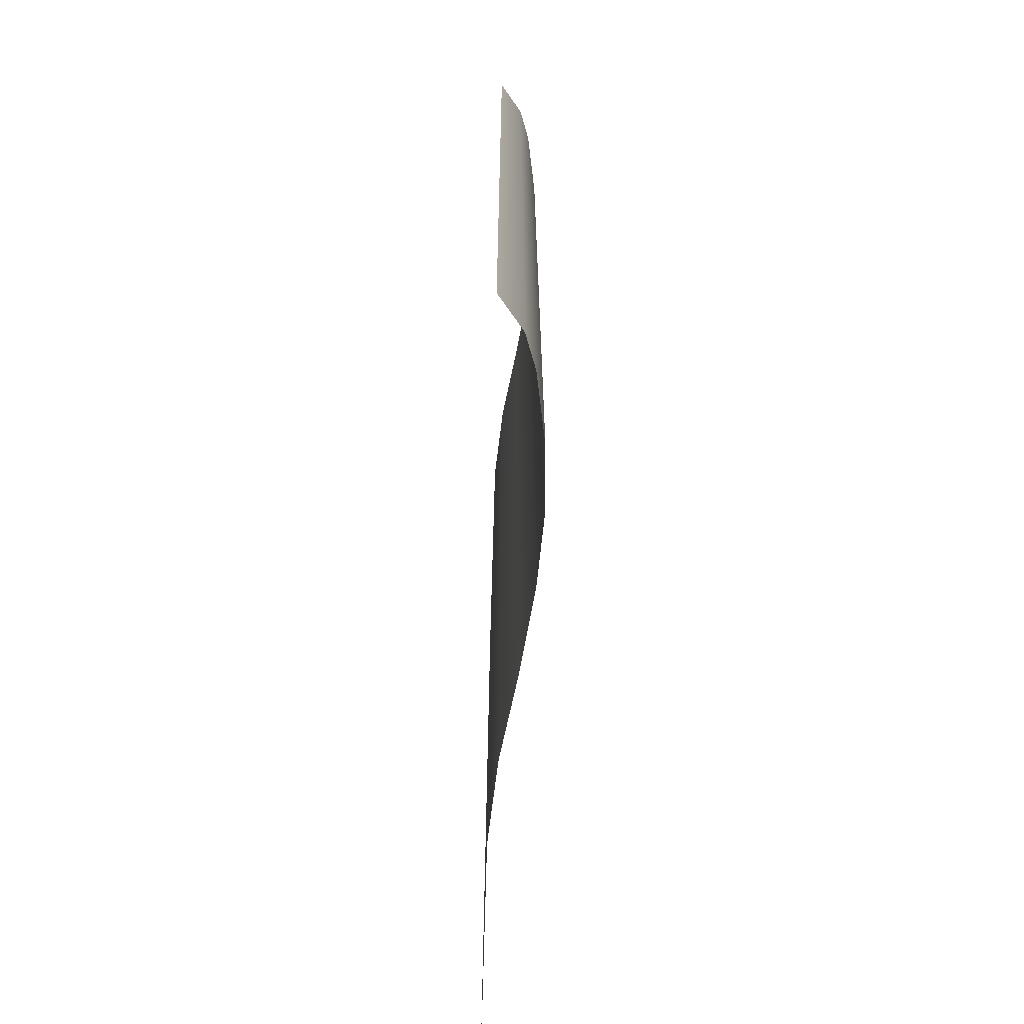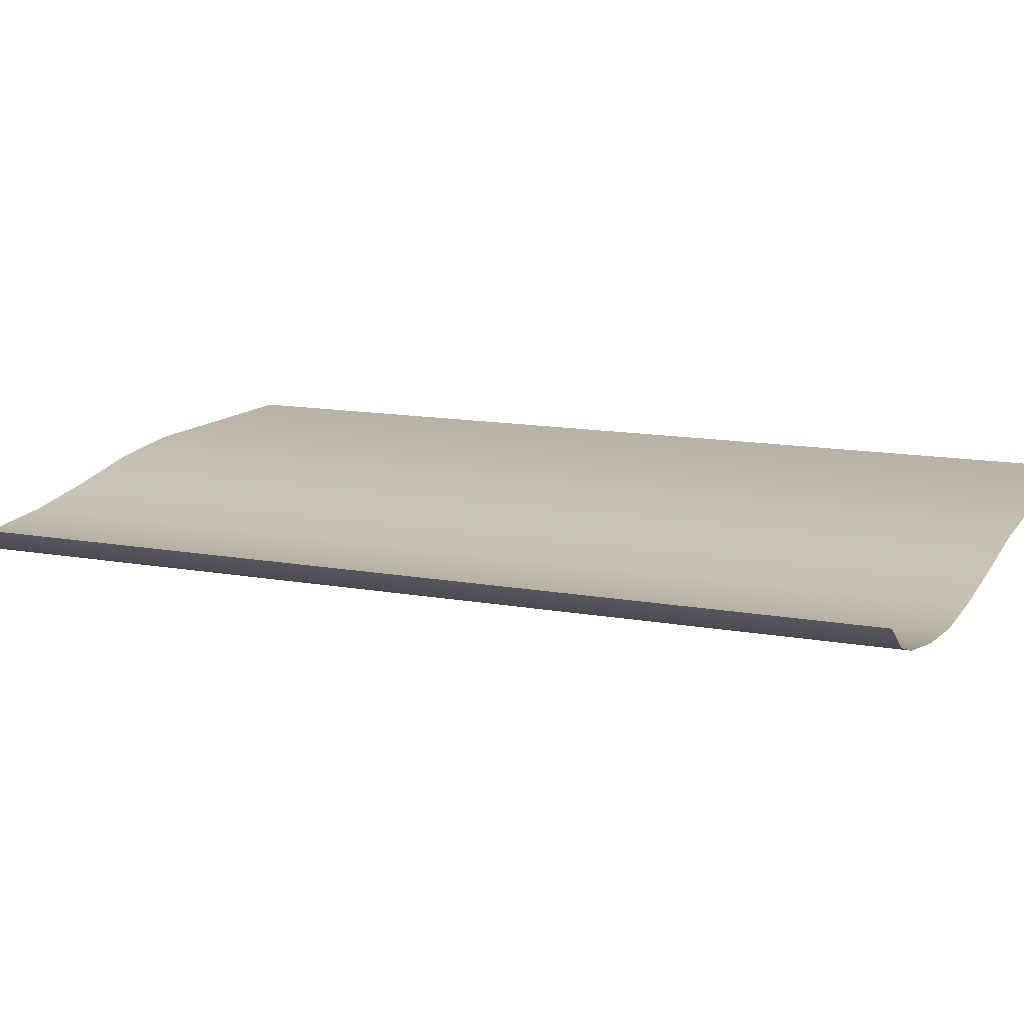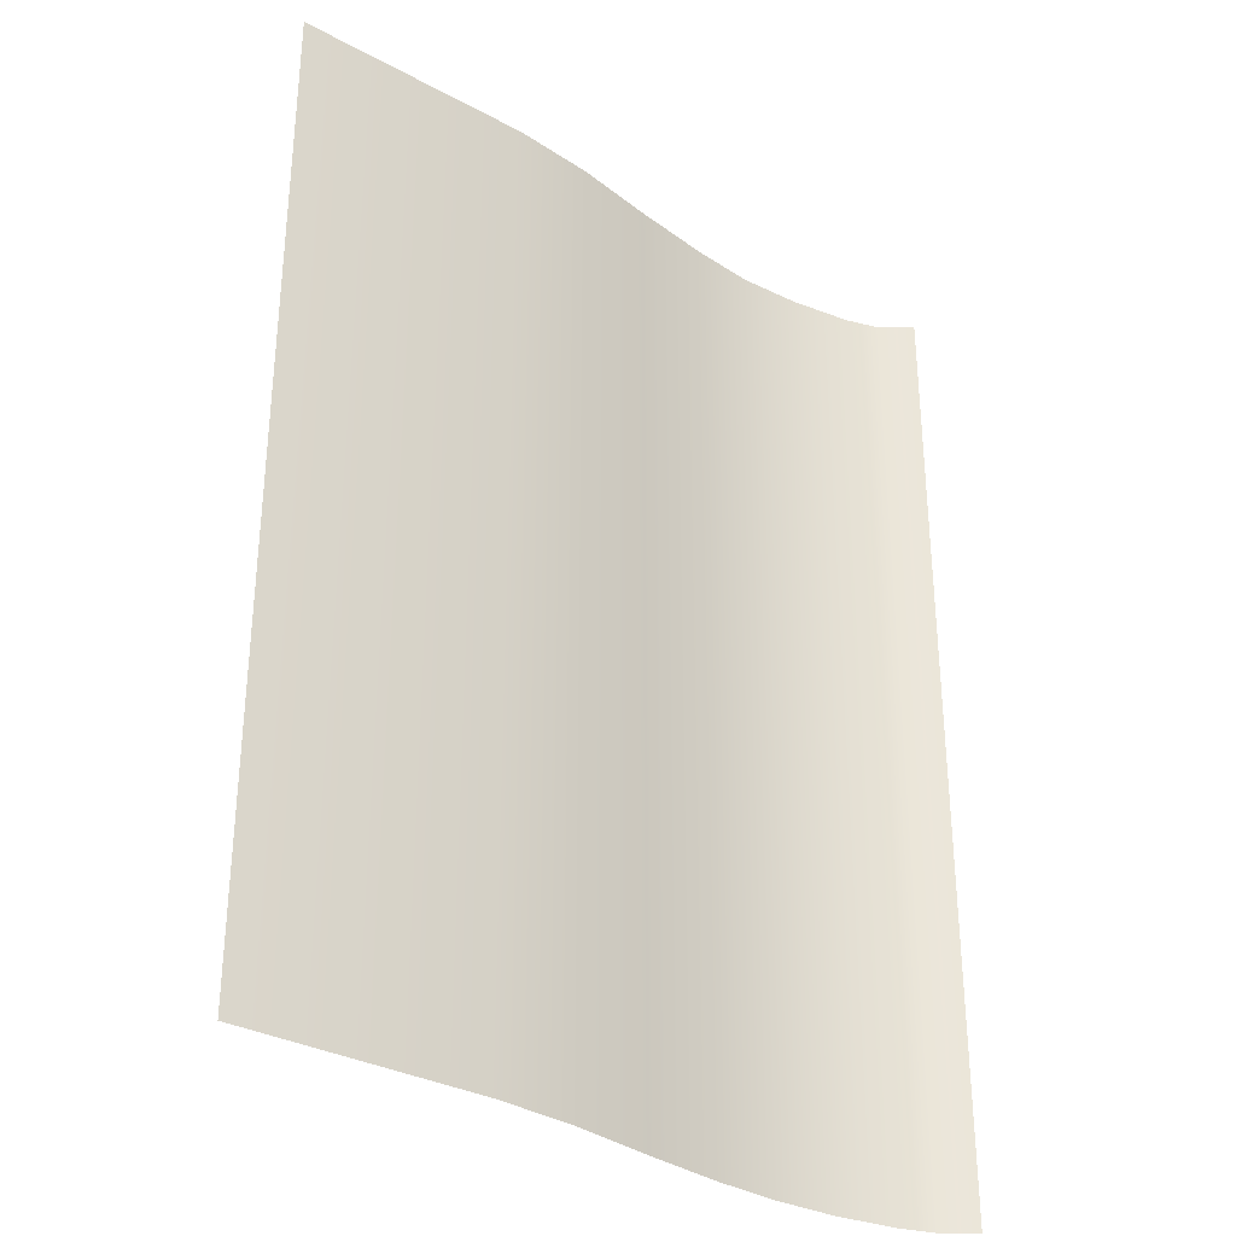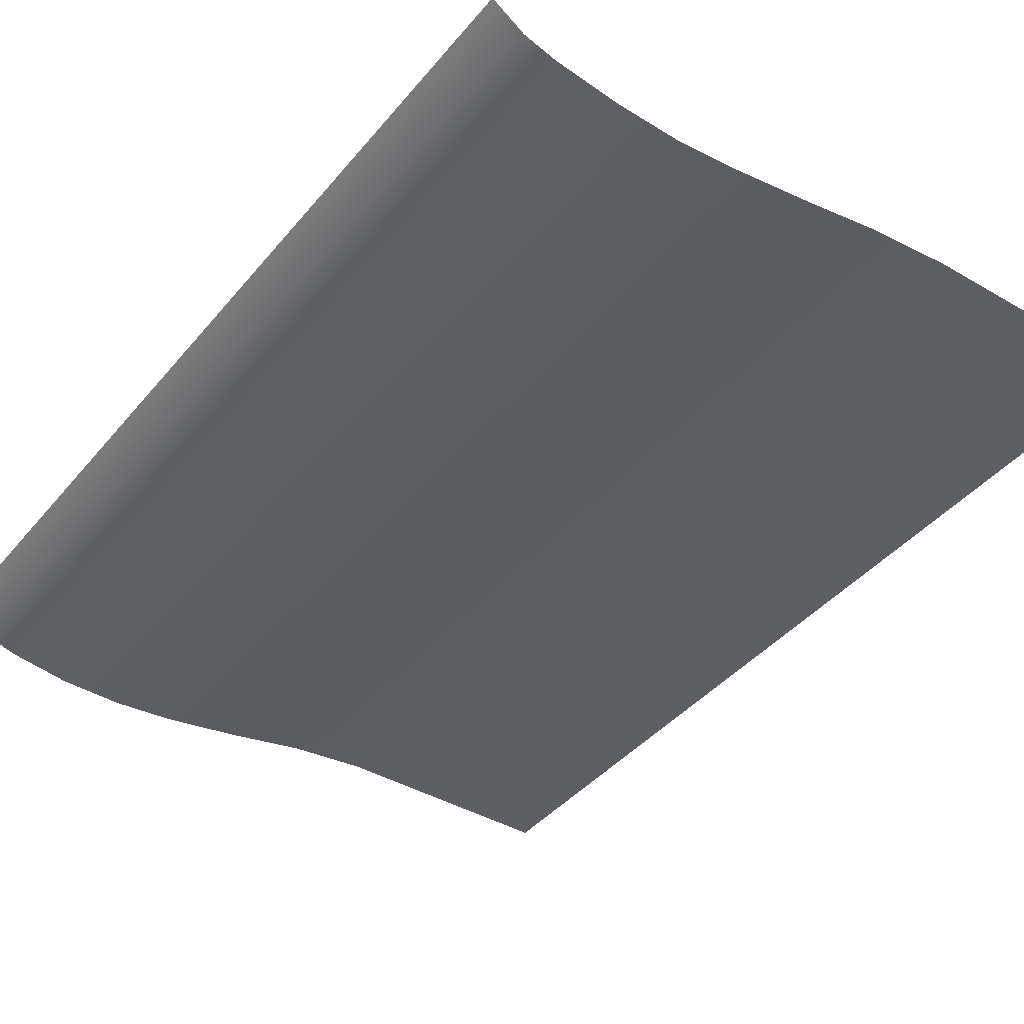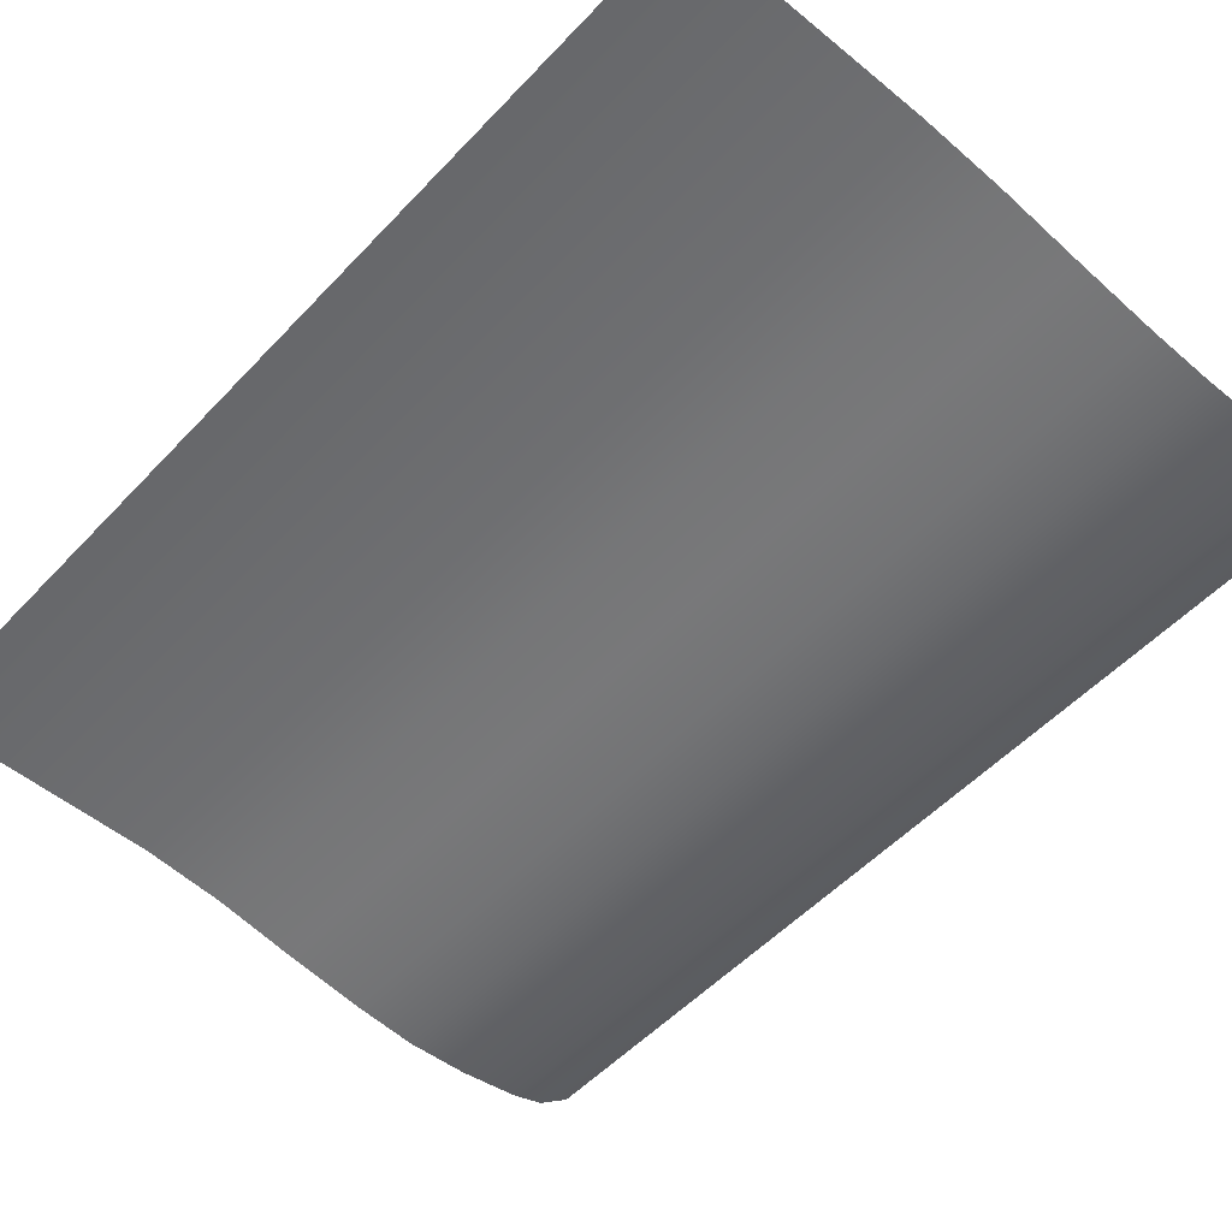
<metadata>
{"format":"obj","ext":"obj","renderer":"f3d","projection":"perspective","resolution":1024,"background":"white","views":[{"elev":-69.5,"azim":88.3,"up":"+Y"},{"elev":12.2,"azim":114.1,"up":"+Z"},{"elev":-32.4,"azim":-37.0,"up":"+Y"},{"elev":-40.7,"azim":144.4,"up":"+Z"},{"elev":-52.3,"azim":-41.6,"up":"+Z"}]}
</metadata>
<code>
o MeshBookFront_5_1_GeomSubset_2
v 0.1298 -0.18 0.0118
v -0.1355 -0.18 0.0118
v -0.1355 0.18 0.0118
v 0.1327 -0.18 0.00619
v -0.1341 0.18 0.00619
v -0.1341 -0.18 0.00619
v 0.1356 -0.18 0.000253
v -0.1324 0.18 0.000253
v -0.1324 -0.18 0.000253
v -0.1334 -0.1791 0.0104
v 0.1304 -0.1791 0.0104
v -0.1334 0.1791 0.0104
v -0.1349 -0.18 0.008995
v 0.1311 -0.18 0.008995
v -0.1349 0.18 0.008995
v -0.1326 -0.1791 0.007592
v 0.1319 -0.1791 0.007592
v -0.1326 0.1791 0.007592
v -0.1316 -0.1791 0.004461
v 0.1335 -0.1791 0.004461
v -0.1316 0.1791 0.004461
v -0.1332 -0.18 0.003384
v 0.1341 -0.18 0.003384
v -0.1332 0.18 0.003384
v -0.1309 -0.1791 0.001981
v 0.1348 -0.1791 0.001981
v -0.1309 0.1791 0.001981
v -0.1303 -0.1791 -0.000825
v 0.136 -0.1791 -0.000825
v -0.1303 0.1791 -0.000825
v -0.1321 -0.18 -0.002227
v 0.1365 -0.18 -0.002227
v -0.1321 0.18 -0.002227
v -0.1302 -0.1791 -0.00363
v 0.137 -0.1791 -0.00363
v -0.1301 0.1791 -0.00363
v -0.132 0.18 -0.005225
v -0.132 -0.18 -0.005225
v 0.1373 -0.179 -0.005225
v -0.1363 -0.1825 0.01102
v -0.1363 -0.1825 0.01397
v -0.1363 0.1825 0.01397
v -0.1363 0.1825 0.01102
v 0.1331 -0.1825 0.001141
v 0.1312 -0.1825 0.00792
v 0.1312 0.1825 0.00792
v 0.1331 0.1825 0.001141
v 0.1373 -0.1825 0.001592
v 0.1349 -0.1825 0.008388
v 0.1373 0.1825 0.001592
v 0.1349 0.1825 0.008388
v 0.1265 -0.1825 0.01102
v 0.1291 -0.1825 0.01014
v 0.1288 -0.1825 0.01397
v 0.131 -0.1825 0.01283
v 0.1288 0.1825 0.01397
v 0.131 0.1825 0.01283
v 0.1265 0.1825 0.01102
v 0.1291 0.1825 0.01014
v 0.1282 -0.1807 0.0115
v 0.1289 -0.1807 0.01121
v 0.1289 0.1807 0.01121
v 0.1282 0.1807 0.0115
v 0.1295 -0.1807 0.01316
v 0.1302 -0.1807 0.01286
v 0.1295 0.1807 0.01316
v 0.1302 0.1807 0.01286
v 0.04135 -0.18 0.0118
v 0.04251 -0.1791 0.0104
v 0.04246 -0.18 0.008995
v 0.04367 -0.1791 0.007592
v 0.04366 -0.18 0.00619
v 0.04465 -0.1791 0.004461
v 0.04433 -0.18 0.003384
v 0.04528 -0.1791 0.001981
v 0.04497 -0.18 0.000253
v 0.04577 -0.1791 -0.000825
v 0.0453 -0.18 -0.002227
v 0.04605 -0.1791 -0.00363
v 0.04553 -0.179 -0.005225
v -0.04706 -0.18 0.0118
v -0.04543 -0.1791 0.0104
v -0.04621 -0.18 0.008995
v -0.04448 -0.1791 0.007592
v -0.0452 -0.18 0.00619
v -0.04349 -0.1791 0.004461
v -0.04443 -0.18 0.003384
v -0.04282 -0.1791 0.001981
v -0.04372 -0.18 0.000253
v -0.04229 -0.1791 -0.000825
v -0.04339 -0.18 -0.002227
v -0.04205 -0.1791 -0.00363
v -0.04323 -0.179 -0.005225
v -0.01364 -0.179 -0.005856
v -0.01269 -0.1791 -0.00363
v -0.01383 -0.18 -0.002335
v -0.01294 -0.1791 -0.000834
v -0.01415 -0.18 0.000253
v -0.01346 -0.1791 0.001981
v -0.01484 -0.18 0.003384
v -0.01411 -0.1791 0.004461
v -0.01558 -0.18 0.00619
v -0.01509 -0.1791 0.007592
v -0.01665 -0.18 0.008995
v -0.01612 -0.1791 0.0104
v -0.01759 -0.18 0.0118
v 0.01595 -0.179 -0.005751
v 0.01668 -0.1791 -0.00363
v 0.01573 -0.18 -0.002242
v 0.01642 -0.1791 -0.000825
v 0.01541 -0.18 0.000253
v 0.01591 -0.1791 0.001981
v 0.01474 -0.18 0.003384
v 0.01527 -0.1791 0.004461
v 0.01404 -0.18 0.00619
v 0.01429 -0.1791 0.007592
v 0.0129 -0.18 0.008995
v 0.0132 -0.1791 0.0104
v 0.01188 -0.18 0.0118
v 0.06848 -0.179 -0.005225
v 0.06878 -0.1791 -0.00363
v 0.06811 -0.18 -0.002227
v 0.06833 -0.1791 -0.000825
v 0.06763 -0.18 0.000253
v 0.06765 -0.1791 0.001981
v 0.06677 -0.18 0.003384
v 0.06688 -0.1791 0.004461
v 0.06591 -0.18 0.00619
v 0.06572 -0.1791 0.007592
v 0.06463 -0.18 0.008995
v 0.06449 -0.1791 0.0104
v 0.06345 -0.18 0.0118
v 0.09143 -0.179 -0.005225
v 0.09152 -0.1791 -0.00363
v 0.09092 -0.18 -0.002227
v 0.09089 -0.1791 -0.000825
v 0.09028 -0.18 0.000253
v 0.09003 -0.1791 0.001981
v 0.08921 -0.18 0.003384
v 0.0891 -0.1791 0.004461
v 0.08816 -0.18 0.00619
v 0.08776 -0.1791 0.007592
v 0.0868 -0.18 0.008995
v 0.08647 -0.1791 0.0104
v 0.08555 -0.18 0.0118
v 0.1144 -0.179 -0.005225
v 0.1143 -0.1791 -0.00363
v 0.1137 -0.18 -0.002227
v 0.1135 -0.1791 -0.000825
v 0.1129 -0.18 0.000253
v 0.1124 -0.1791 0.001981
v 0.1116 -0.18 0.003384
v 0.1113 -0.1791 0.004461
v 0.1104 -0.18 0.00619
v 0.1098 -0.1791 0.007592
v 0.109 -0.18 0.008995
v 0.1085 -0.1791 0.0104
v 0.1076 -0.18 0.0118
v -0.1303 0.1772 -0.009347
v -0.04323 0.1772 -0.009347
v -0.1303 -0.1772 -0.009347
v -0.04323 -0.1772 -0.009347
v 0.1144 0.1772 -0.01976
v 0.1375 0.1772 -0.007467
v 0.1144 -0.1772 -0.01976
v 0.1375 -0.1772 -0.007467
v 0.01595 0.1772 -0.01759
v 0.04553 0.1772 -0.02215
v 0.01595 -0.1772 -0.01759
v 0.04553 -0.1772 -0.02206
v -0.01364 0.1772 -0.01218
v -0.01364 -0.1772 -0.01218
v 0.06848 0.1772 -0.02434
v 0.06848 -0.1772 -0.02382
v 0.09143 0.1772 -0.02326
v 0.09143 -0.1772 -0.02326
v -0.1282 0.1772 -0.006407
v -0.1282 -0.1772 -0.006407
v -0.04323 -0.1772 -0.006407
v 0.1375 -0.1772 -0.006407
v 0.1144 -0.1772 -0.006407
v 0.04553 -0.1772 -0.006407
v 0.01595 -0.1772 -0.006407
v -0.01364 -0.1772 -0.006407
v 0.06848 -0.1772 -0.006407
v 0.09143 -0.1772 -0.006407
v 0.1259 0.1772 -0.01606
v 0.1259 -0.1772 -0.01606
v 0.1259 -0.1772 -0.006407
v 0.1258 -0.179 -0.005225
v 0.1256 -0.1791 -0.00363
v 0.1251 -0.18 -0.002227
v 0.1247 -0.1791 -0.000825
v 0.1243 -0.18 0.000253
v 0.1236 -0.1791 0.001981
v 0.1229 -0.18 0.003384
v 0.1224 -0.1791 0.004461
v 0.1215 -0.18 0.00619
v 0.1208 -0.1791 0.007592
v 0.12 -0.18 0.008995
v 0.1195 -0.1791 0.0104
v 0.1187 -0.18 0.0118
v 0.09025 -0.1748 -0.02048
v 0.06761 -0.1748 -0.02095
v 0.04497 -0.1748 -0.01957
v 0.01578 -0.1748 -0.01634
v -0.01342 -0.1748 -0.01155
v -0.04261 -0.1748 -0.008888
v -0.1285 -0.1748 -0.008888
v -0.1285 0.1748 -0.008888
v 0.1375 -0.1748 -0.007321
v 0.1243 -0.1748 -0.01448
v 0.1129 -0.1748 -0.01757
v 0.09143 -0.1772 -0.0177
v 0.06848 -0.1772 -0.01808
v 0.04553 -0.1772 -0.01698
v 0.01595 -0.1772 -0.01415
v -0.01364 -0.1772 -0.01085
v -0.04323 -0.1772 -0.008428
v -0.1303 -0.1772 -0.008428
v -0.1303 0.1772 -0.008428
v 0.1375 -0.1772 -0.007175
v 0.1259 -0.1772 -0.0129
v 0.1144 -0.1772 -0.01537
v 0.09025 -0.1748 -0.01492
v 0.06761 -0.1748 -0.0152
v 0.04497 -0.1748 -0.01431
v 0.01578 -0.1748 -0.01247
v -0.01342 -0.1748 -0.01009
v -0.04261 -0.1748 -0.007968
v -0.1285 -0.1748 -0.007968
v -0.1285 0.1748 -0.007968
v 0.1375 -0.1748 -0.007028
v 0.1243 -0.1748 -0.01133
v 0.1129 -0.1748 -0.01317
v 0.09143 -0.1772 -0.01215
v 0.06848 -0.1772 -0.01233
v 0.04553 -0.1772 -0.01166
v 0.01595 -0.1772 -0.01065
v -0.01364 -0.1772 -0.009269
v -0.04323 -0.1772 -0.007509
v -0.1303 -0.1772 -0.007509
v -0.1303 0.1772 -0.007509
v 0.1375 -0.1772 -0.006882
v 0.1259 -0.1772 -0.009747
v 0.1144 -0.1772 -0.01098
v 0.09025 -0.1748 -0.009368
v 0.06761 -0.1748 -0.009461
v 0.04497 -0.1748 -0.009064
v 0.01578 -0.1748 -0.008779
v -0.01342 -0.1748 -0.008414
v -0.04261 -0.1748 -0.007049
v -0.1285 -0.1748 -0.007049
v -0.1285 0.1748 -0.007049
v 0.1375 -0.1748 -0.006736
v 0.1243 -0.1748 -0.008168
v 0.1129 -0.1748 -0.008785
v 0.1347 -0.1819 -0.006151
v 0.1336 -0.1825 -0.005224
v 0.1347 0.1819 -0.006151
v 0.1336 0.1825 -0.005224
v 0.137 -0.1819 -0.006151
v 0.1379 -0.1825 -0.005224
v 0.137 0.1819 -0.006151
v 0.1379 0.1825 -0.005224
v 0.1298 0.18 0.0118
v 0.1327 0.18 0.00619
v 0.1356 0.18 0.000253
v 0.1304 0.1791 0.0104
v 0.1311 0.18 0.008995
v 0.1319 0.1791 0.007592
v 0.1335 0.1791 0.004461
v 0.1341 0.18 0.003384
v 0.1348 0.1791 0.001981
v 0.136 0.1791 -0.000825
v 0.1365 0.18 -0.002227
v 0.137 0.1791 -0.00363
v 0.1373 0.179 -0.005225
v 0.04135 0.18 0.0118
v 0.04251 0.1791 0.0104
v 0.04246 0.18 0.008995
v 0.04367 0.1791 0.007592
v 0.04366 0.18 0.00619
v 0.04465 0.1791 0.004461
v 0.04433 0.18 0.003384
v 0.04528 0.1791 0.001981
v 0.04497 0.18 0.000253
v 0.04577 0.1791 -0.000825
v 0.0453 0.18 -0.002227
v 0.04605 0.1791 -0.00363
v 0.04553 0.179 -0.005225
v -0.04706 0.18 0.0118
v -0.04543 0.1791 0.0104
v -0.04621 0.18 0.008995
v -0.04448 0.1791 0.007592
v -0.0452 0.18 0.00619
v -0.04349 0.1791 0.004461
v -0.04443 0.18 0.003384
v -0.04282 0.1791 0.001981
v -0.04372 0.18 0.000253
v -0.04229 0.1791 -0.000825
v -0.04339 0.18 -0.002227
v -0.04205 0.1791 -0.00363
v -0.04323 0.179 -0.005225
v -0.01364 0.179 -0.005856
v -0.01269 0.1791 -0.00363
v -0.01383 0.18 -0.002335
v -0.01294 0.1791 -0.000834
v -0.01415 0.18 0.000253
v -0.01346 0.1791 0.001981
v -0.01484 0.18 0.003384
v -0.01411 0.1791 0.004461
v -0.01558 0.18 0.00619
v -0.01509 0.1791 0.007592
v -0.01665 0.18 0.008995
v -0.01612 0.1791 0.0104
v -0.01759 0.18 0.0118
v 0.01595 0.179 -0.005751
v 0.01668 0.1791 -0.00363
v 0.01573 0.18 -0.002242
v 0.01642 0.1791 -0.000825
v 0.01541 0.18 0.000253
v 0.01591 0.1791 0.001981
v 0.01474 0.18 0.003384
v 0.01527 0.1791 0.004461
v 0.01404 0.18 0.00619
v 0.01429 0.1791 0.007592
v 0.0129 0.18 0.008995
v 0.0132 0.1791 0.0104
v 0.01188 0.18 0.0118
v 0.06848 0.179 -0.005225
v 0.06878 0.1791 -0.00363
v 0.06811 0.18 -0.002227
v 0.06833 0.1791 -0.000825
v 0.06763 0.18 0.000253
v 0.06765 0.1791 0.001981
v 0.06677 0.18 0.003384
v 0.06688 0.1791 0.004461
v 0.06591 0.18 0.00619
v 0.06572 0.1791 0.007592
v 0.06463 0.18 0.008995
v 0.06449 0.1791 0.0104
v 0.06345 0.18 0.0118
v 0.09143 0.179 -0.005225
v 0.09152 0.1791 -0.00363
v 0.09092 0.18 -0.002227
v 0.09089 0.1791 -0.000825
v 0.09028 0.18 0.000253
v 0.09003 0.1791 0.001981
v 0.08921 0.18 0.003384
v 0.0891 0.1791 0.004461
v 0.08816 0.18 0.00619
v 0.08776 0.1791 0.007592
v 0.0868 0.18 0.008995
v 0.08647 0.1791 0.0104
v 0.08555 0.18 0.0118
v 0.1144 0.179 -0.005225
v 0.1143 0.1791 -0.00363
v 0.1137 0.18 -0.002227
v 0.1135 0.1791 -0.000825
v 0.1129 0.18 0.000253
v 0.1124 0.1791 0.001981
v 0.1116 0.18 0.003384
v 0.1113 0.1791 0.004461
v 0.1104 0.18 0.00619
v 0.1098 0.1791 0.007592
v 0.109 0.18 0.008995
v 0.1085 0.1791 0.0104
v 0.1076 0.18 0.0118
v -0.04323 0.1772 -0.009347
v 0.1144 0.1772 -0.01976
v 0.1375 0.1772 -0.007467
v 0.01595 0.1772 -0.01759
v 0.04553 0.1772 -0.02206
v -0.01364 0.1772 -0.01218
v 0.06848 0.1772 -0.02382
v 0.09143 0.1772 -0.02326
v -0.04323 0.1772 -0.006407
v 0.1375 0.1772 -0.006407
v 0.1144 0.1772 -0.006407
v 0.04553 0.1772 -0.006407
v 0.01595 0.1772 -0.006407
v -0.01364 0.1772 -0.006407
v 0.06848 0.1772 -0.006407
v 0.09143 0.1772 -0.006407
v 0.1259 0.1772 -0.01606
v 0.1259 0.1772 -0.006407
v 0.1258 0.179 -0.005225
v 0.1256 0.1791 -0.00363
v 0.1251 0.18 -0.002227
v 0.1247 0.1791 -0.000825
v 0.1243 0.18 0.000253
v 0.1236 0.1791 0.001981
v 0.1229 0.18 0.003384
v 0.1224 0.1791 0.004461
v 0.1215 0.18 0.00619
v 0.1208 0.1791 0.007592
v 0.12 0.18 0.008995
v 0.1195 0.1791 0.0104
v 0.1187 0.18 0.0118
v 0.09025 0.1748 -0.02048
v 0.06761 0.1748 -0.02095
v 0.04497 0.1748 -0.01957
v 0.01578 0.1748 -0.01634
v -0.01342 0.1748 -0.01155
v -0.04261 0.1748 -0.008888
v 0.1375 0.1748 -0.007321
v 0.1243 0.1748 -0.01448
v 0.1129 0.1748 -0.01757
v 0.09143 0.1772 -0.0177
v 0.06848 0.1772 -0.01808
v 0.04553 0.1772 -0.01698
v 0.01595 0.1772 -0.01415
v -0.01364 0.1772 -0.01085
v -0.04323 0.1772 -0.008428
v 0.1375 0.1772 -0.007174
v 0.1259 0.1772 -0.0129
v 0.1144 0.1772 -0.01537
v 0.09025 0.1748 -0.01492
v 0.06761 0.1748 -0.0152
v 0.04497 0.1748 -0.01431
v 0.01578 0.1748 -0.01247
v -0.01342 0.1748 -0.01009
v -0.04261 0.1748 -0.007968
v -0.1285 0.1748 -0.007968
v 0.1375 0.1748 -0.007028
v 0.1243 0.1748 -0.01133
v 0.1129 0.1748 -0.01317
v 0.09143 0.1772 -0.01215
v 0.06848 0.1772 -0.01233
v 0.04553 0.1772 -0.01166
v 0.01595 0.1772 -0.01065
v -0.01364 0.1772 -0.009269
v -0.04323 0.1772 -0.007509
v 0.1375 0.1772 -0.006882
v 0.1259 0.1772 -0.009747
v 0.1144 0.1772 -0.01098
v 0.09025 0.1748 -0.009368
v 0.06761 0.1748 -0.009461
v 0.04497 0.1748 -0.009064
v 0.01578 0.1748 -0.008779
v -0.01342 0.1748 -0.008414
v -0.04261 0.1748 -0.007049
v 0.1375 0.1748 -0.006736
v 0.1243 0.1748 -0.008168
v 0.1129 0.1748 -0.008785
f 160 159 161 162
f 164 187 188 166
f 168 167 169 170
f 172 171 160 162
f 169 167 171 172
f 174 173 168 170
f 176 175 173 174
f 165 163 175 176
f 188 187 163 165

</code>
